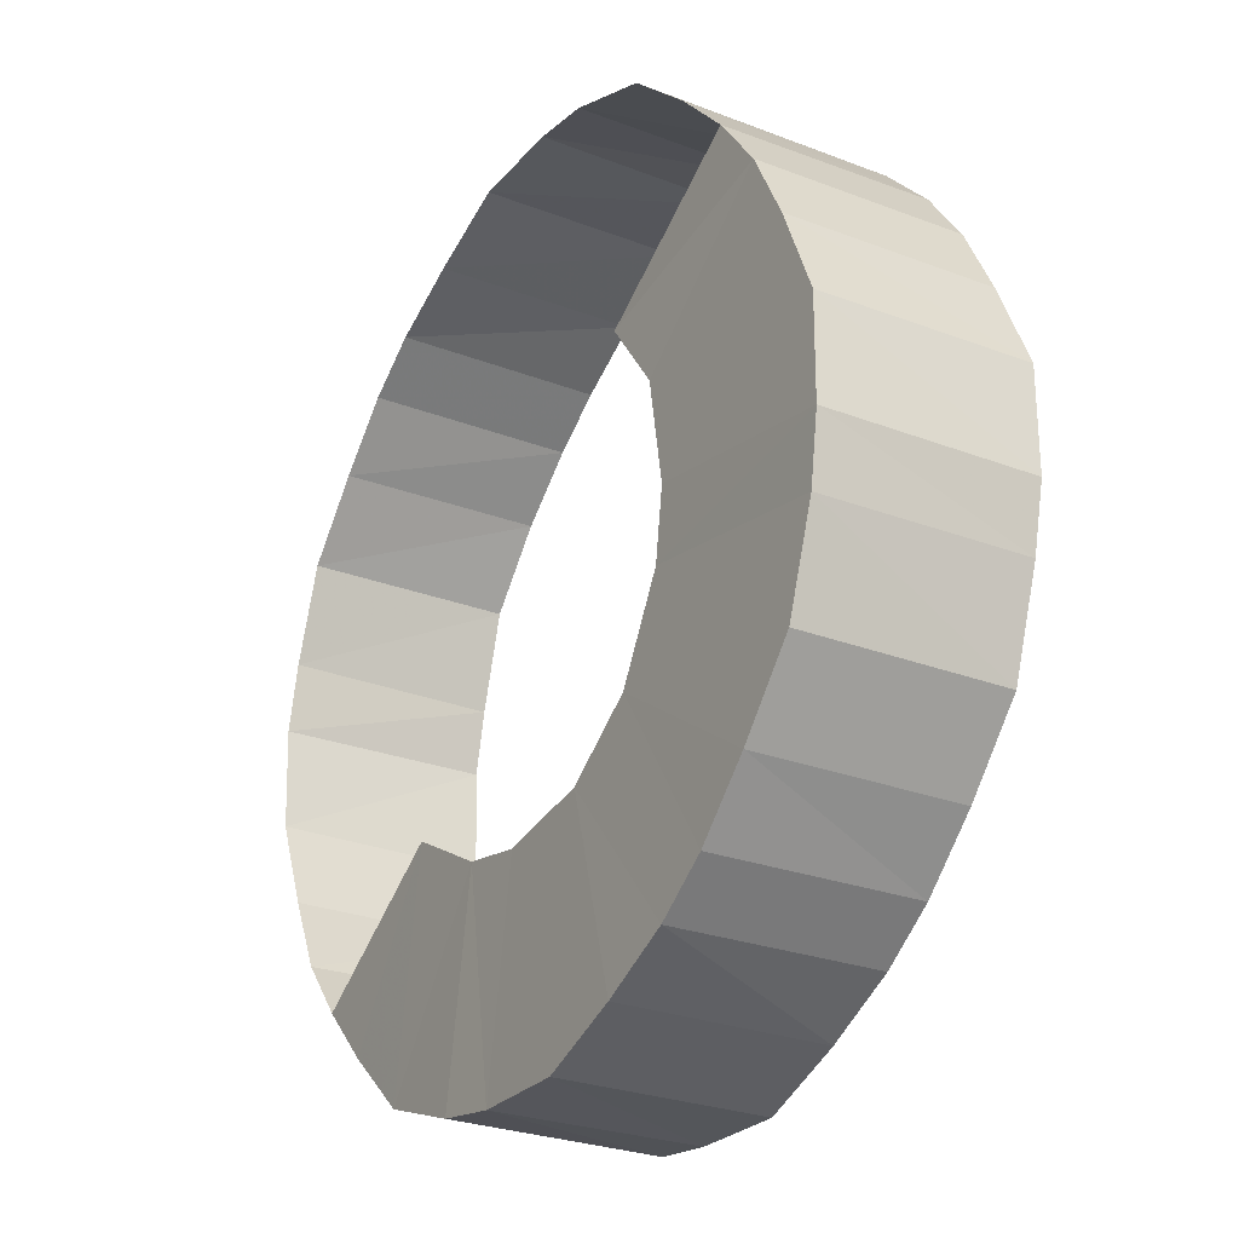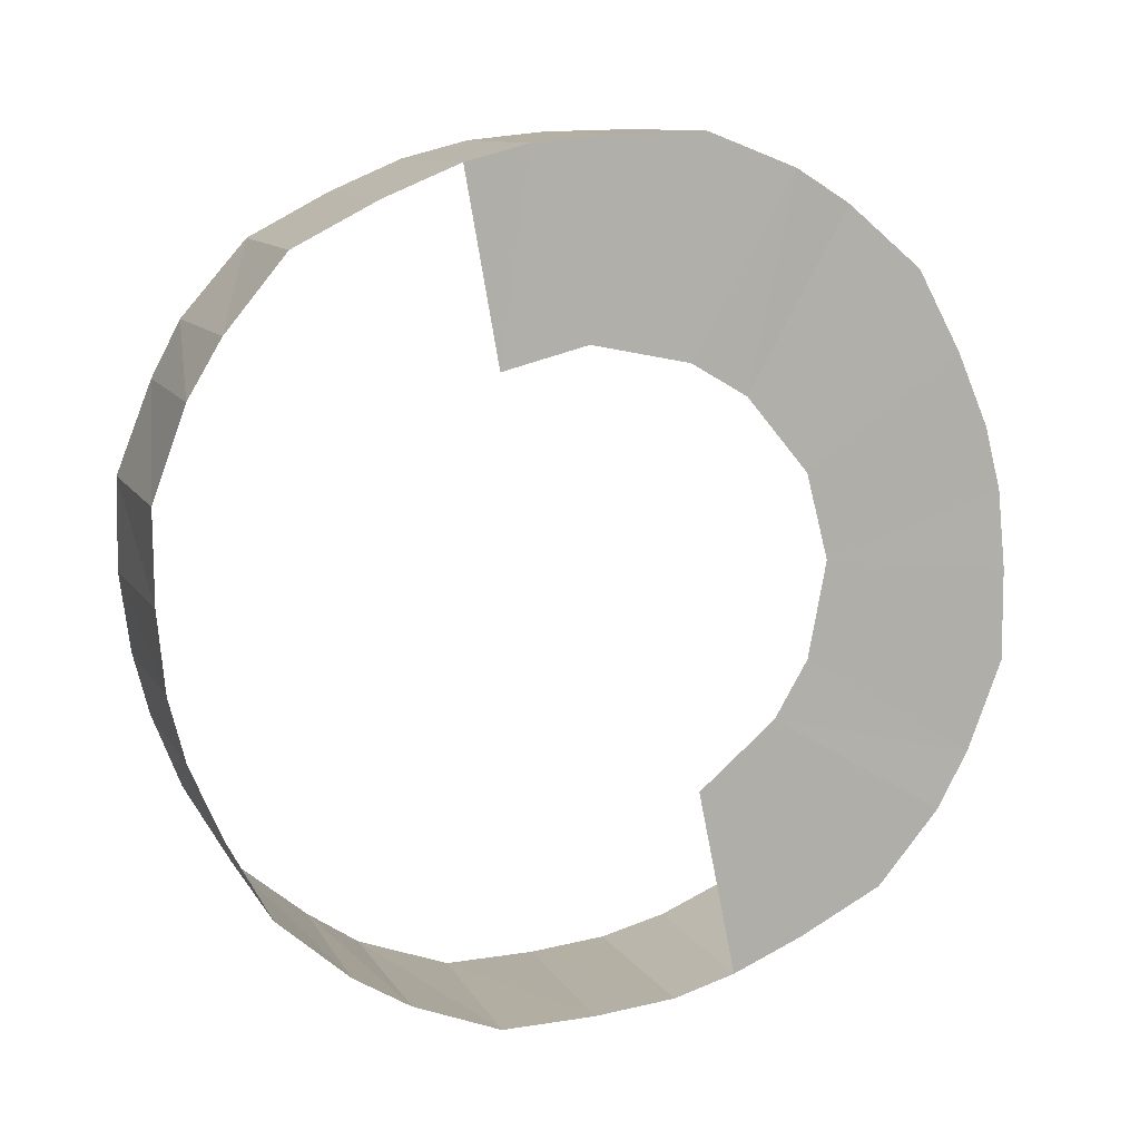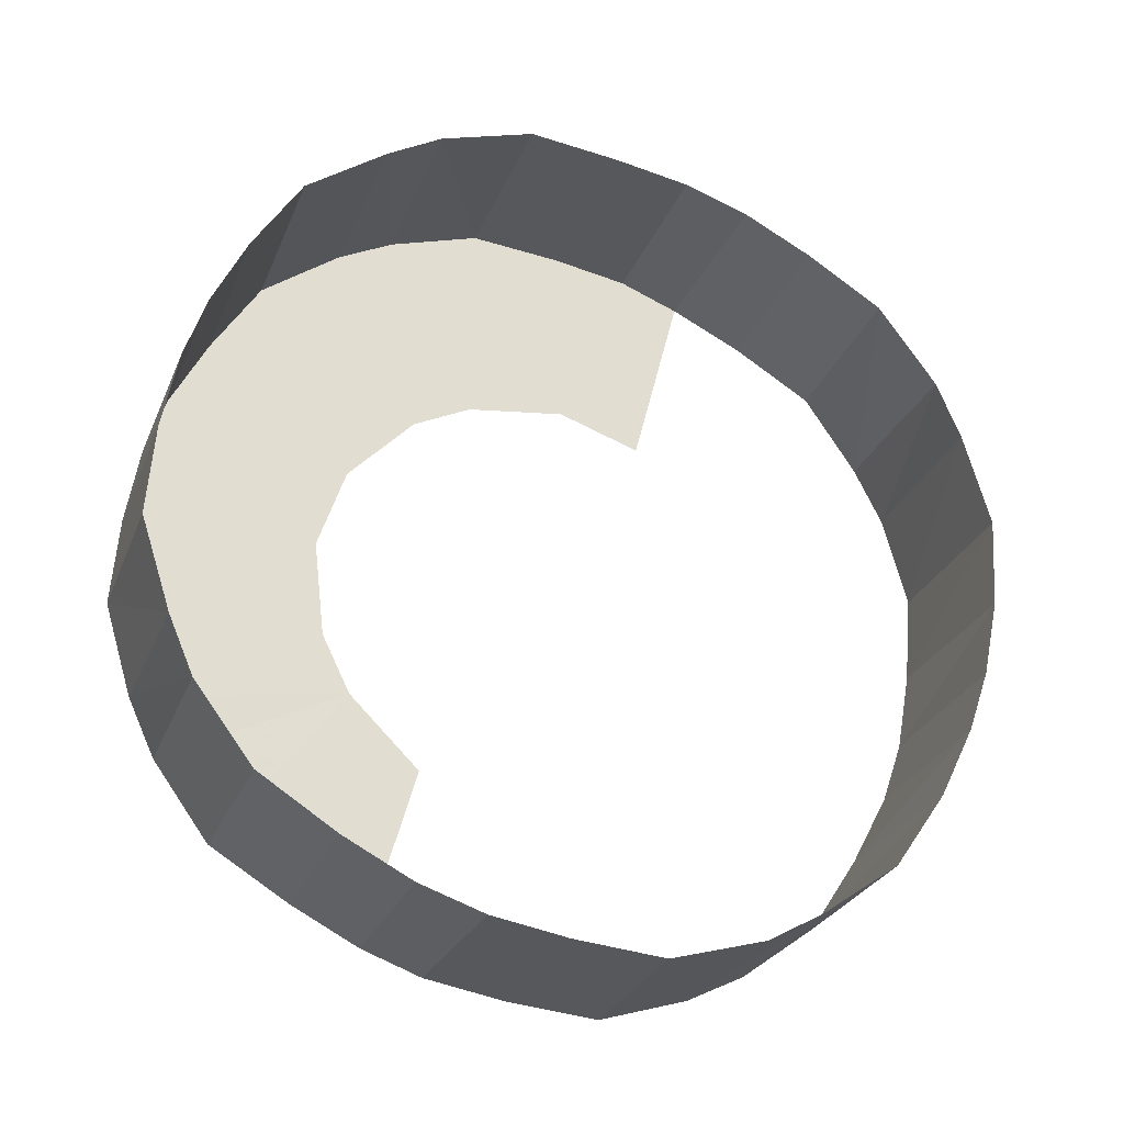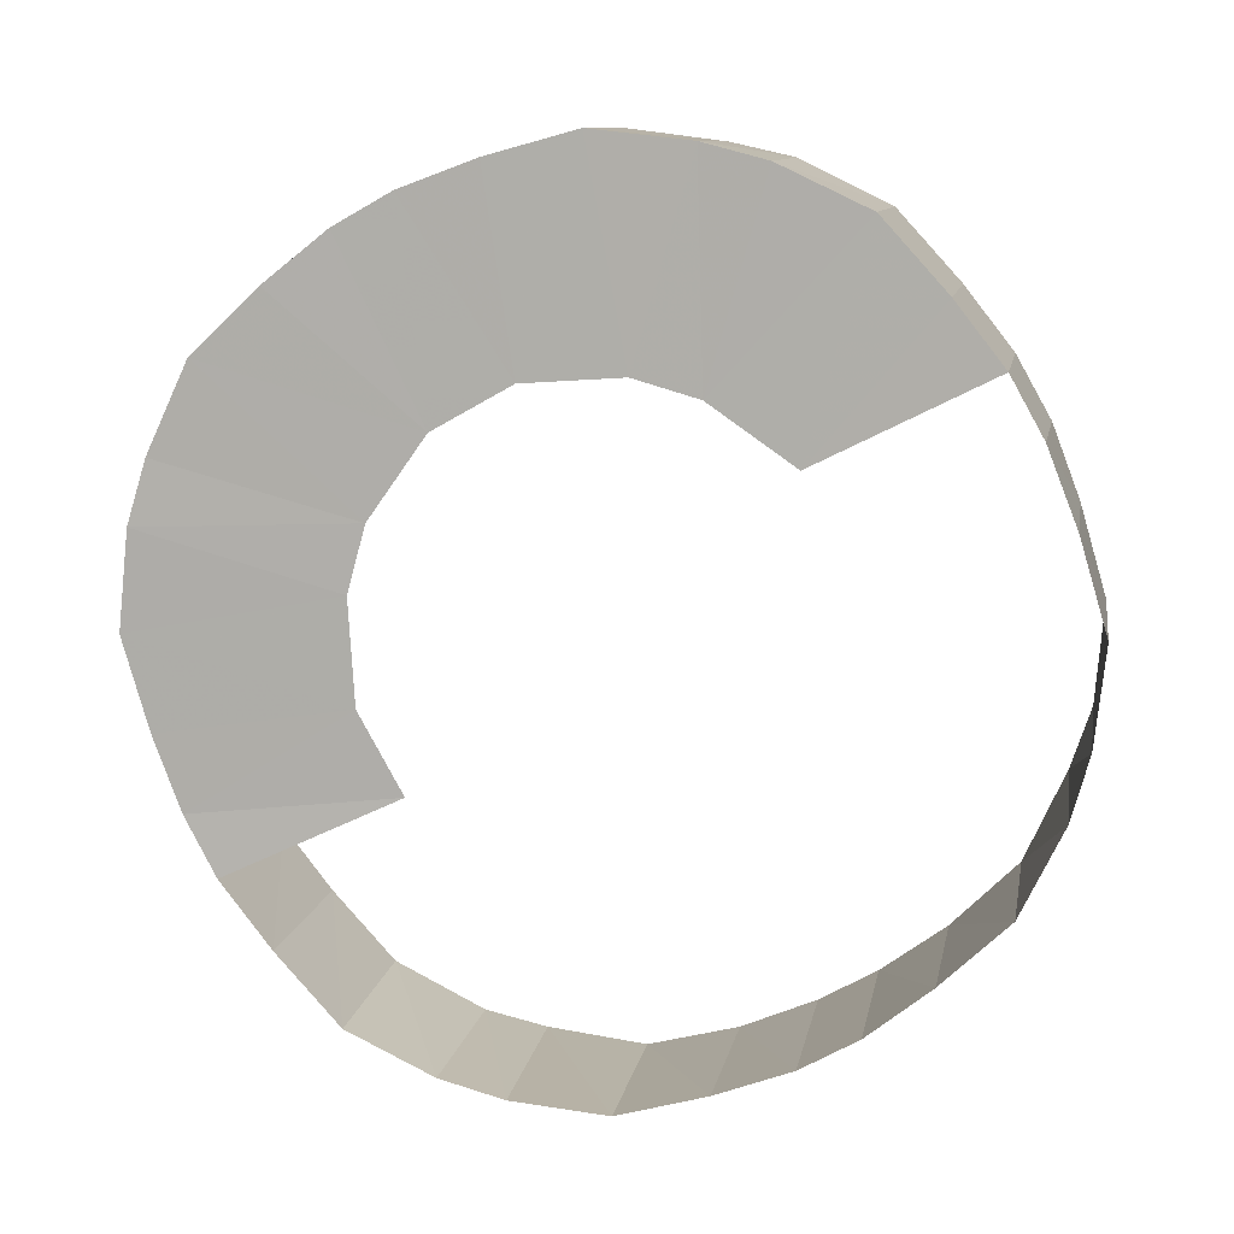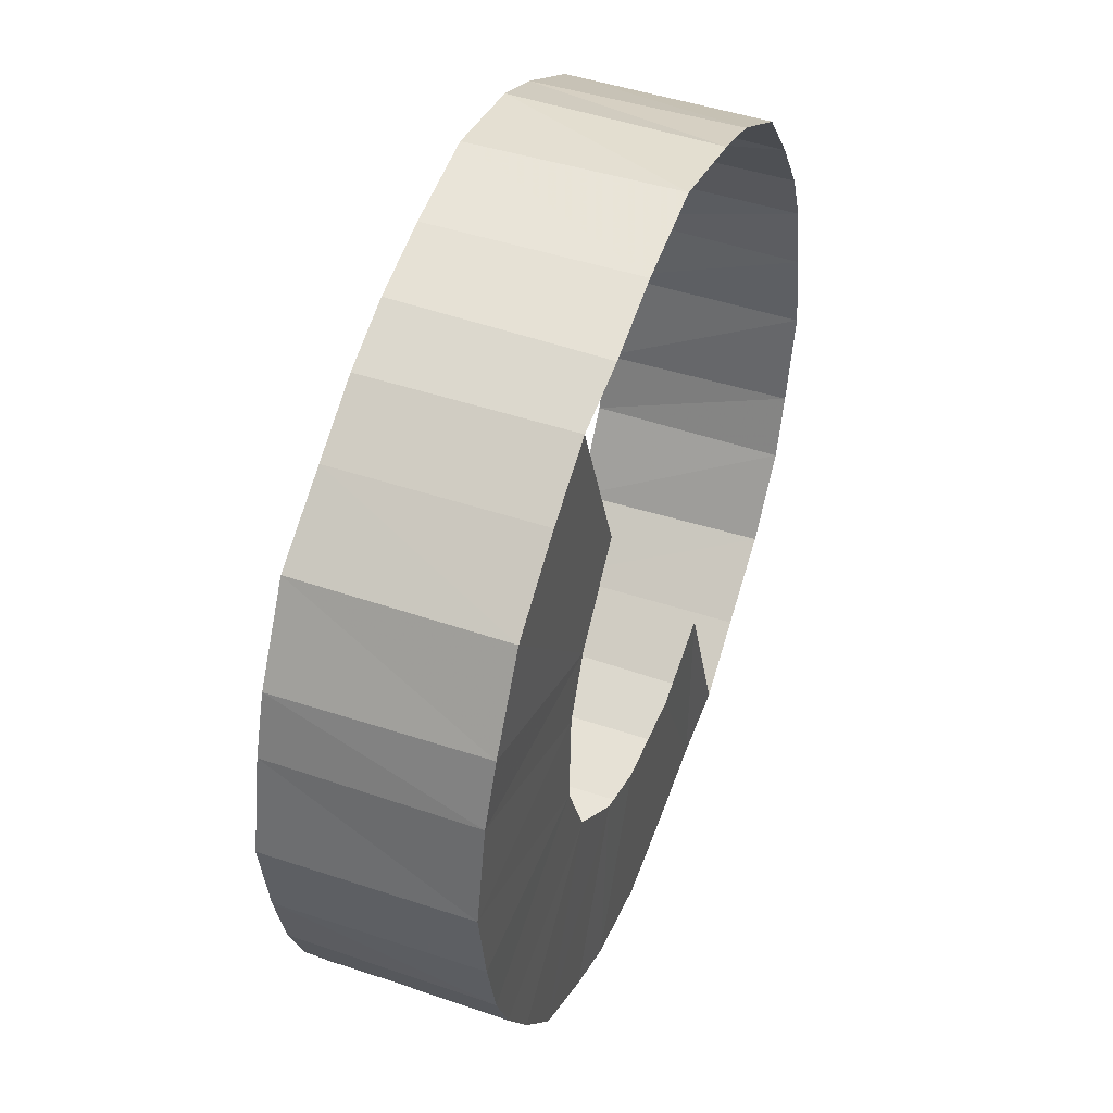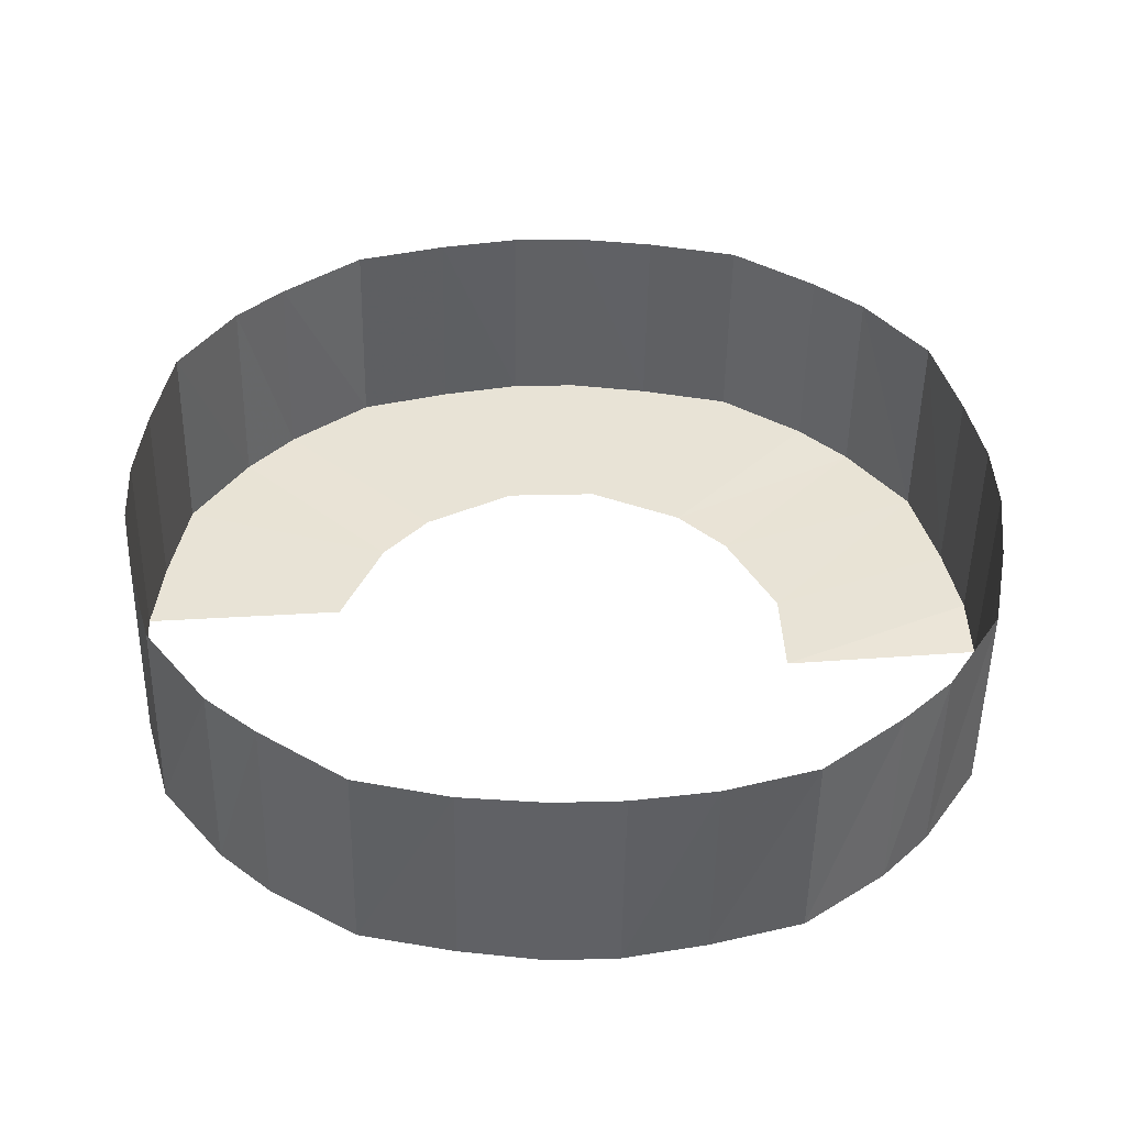
<metadata>
{"format":"obj","ext":"obj","renderer":"f3d","projection":"perspective","resolution":1024,"background":"white","views":[{"elev":-66.3,"azim":65.1,"up":"+Z"},{"elev":-74.9,"azim":103.7,"up":"+Y"},{"elev":57.5,"azim":-72.1,"up":"+Y"},{"elev":-63.1,"azim":-149.2,"up":"+Y"},{"elev":-21.4,"azim":-82.0,"up":"+Z"},{"elev":21.6,"azim":-2.9,"up":"+Y"}]}
</metadata>
<code>
o if/248/3
v -178 -13 -18
v -173 -2 -49
v -96 -12 -22
v -164 11 -86
v -77 1 -59
v -140 22 -118
v -120 29 -136
v -57 8 -78
v -86 37 -159
v -19 14 -95
v -48 40 -168
v -14 42 -173
v 19 14 -95
v 14 42 -173
v 48 40 -168
v 86 37 -159
v 57 8 -78
v 120 29 -136
v 140 22 -118
v 77 1 -59
v 164 11 -86
v 96 -12 -22
v 173 -2 -49
v 178 -13 -18
v 96 -25 14
v 178 -24 8
v 178 67 10
v 178 57 38
v 173 -35 41
v 173 46 69
v 164 -48 78
v 164 33 105
v 140 -60 109
v 140 21 138
v 120 -66 128
v 120 15 155
v 86 -74 150
v 86 6 178
v 48 -77 159
v 48 3 188
v 14 -79 164
v 14 2 192
v -14 -79 164
v -14 2 192
v -48 -77 159
v -48 3 188
v -86 -74 150
v -86 6 178
v -120 -66 128
v -120 15 155
v -140 -60 109
v -140 21 138
v -164 -48 78
v -164 33 105
v -173 -35 41
v -173 46 69
v -178 -24 8
v -178 57 38
v -178 67 10
v -173 78 -21
v -164 92 -57
v -140 103 -90
v -120 109 -107
v -86 117 -131
v -48 120 -140
v -14 122 -144
v 14 122 -144
v 48 120 -140
v 86 117 -131
v 120 109 -107
v 140 103 -90
v 164 92 -57
v 173 78 -21
f 1 2 3
f 3 2 4
f 3 4 5
f 5 4 6
f 5 6 7
f 5 7 8
f 8 7 9
f 8 9 10
f 10 9 11
f 10 11 12
f 10 12 13
f 13 12 14
f 13 14 15
f 13 15 16
f 13 16 17
f 17 16 18
f 17 18 19
f 17 19 20
f 20 19 21
f 20 21 22
f 22 21 23
f 22 23 24
f 22 24 25
f 25 24 26
f 26 24 27
f 26 27 28
f 26 28 29
f 29 28 30
f 29 30 31
f 31 30 32
f 31 32 33
f 33 32 34
f 33 34 35
f 35 34 36
f 35 36 37
f 37 36 38
f 37 38 39
f 39 38 40
f 39 40 41
f 41 40 42
f 41 42 43
f 43 42 44
f 43 44 45
f 45 44 46
f 45 46 47
f 47 46 48
f 47 48 49
f 49 48 50
f 49 50 51
f 51 50 52
f 51 52 53
f 53 52 54
f 53 54 55
f 55 54 56
f 55 56 57
f 57 56 58
f 57 58 1
f 1 58 59
f 1 59 2
f 2 59 60
f 2 60 4
f 4 60 61
f 4 61 6
f 6 61 62
f 6 62 7
f 7 62 63
f 7 63 9
f 9 63 64
f 9 64 11
f 11 64 65
f 11 65 12
f 12 65 66
f 12 66 14
f 14 66 67
f 14 67 15
f 15 67 68
f 15 68 16
f 16 68 69
f 16 69 18
f 18 69 70
f 18 70 19
f 19 70 71
f 19 71 21
f 21 71 72
f 21 72 23
f 23 72 73
f 23 73 24
f 24 73 27

</code>
